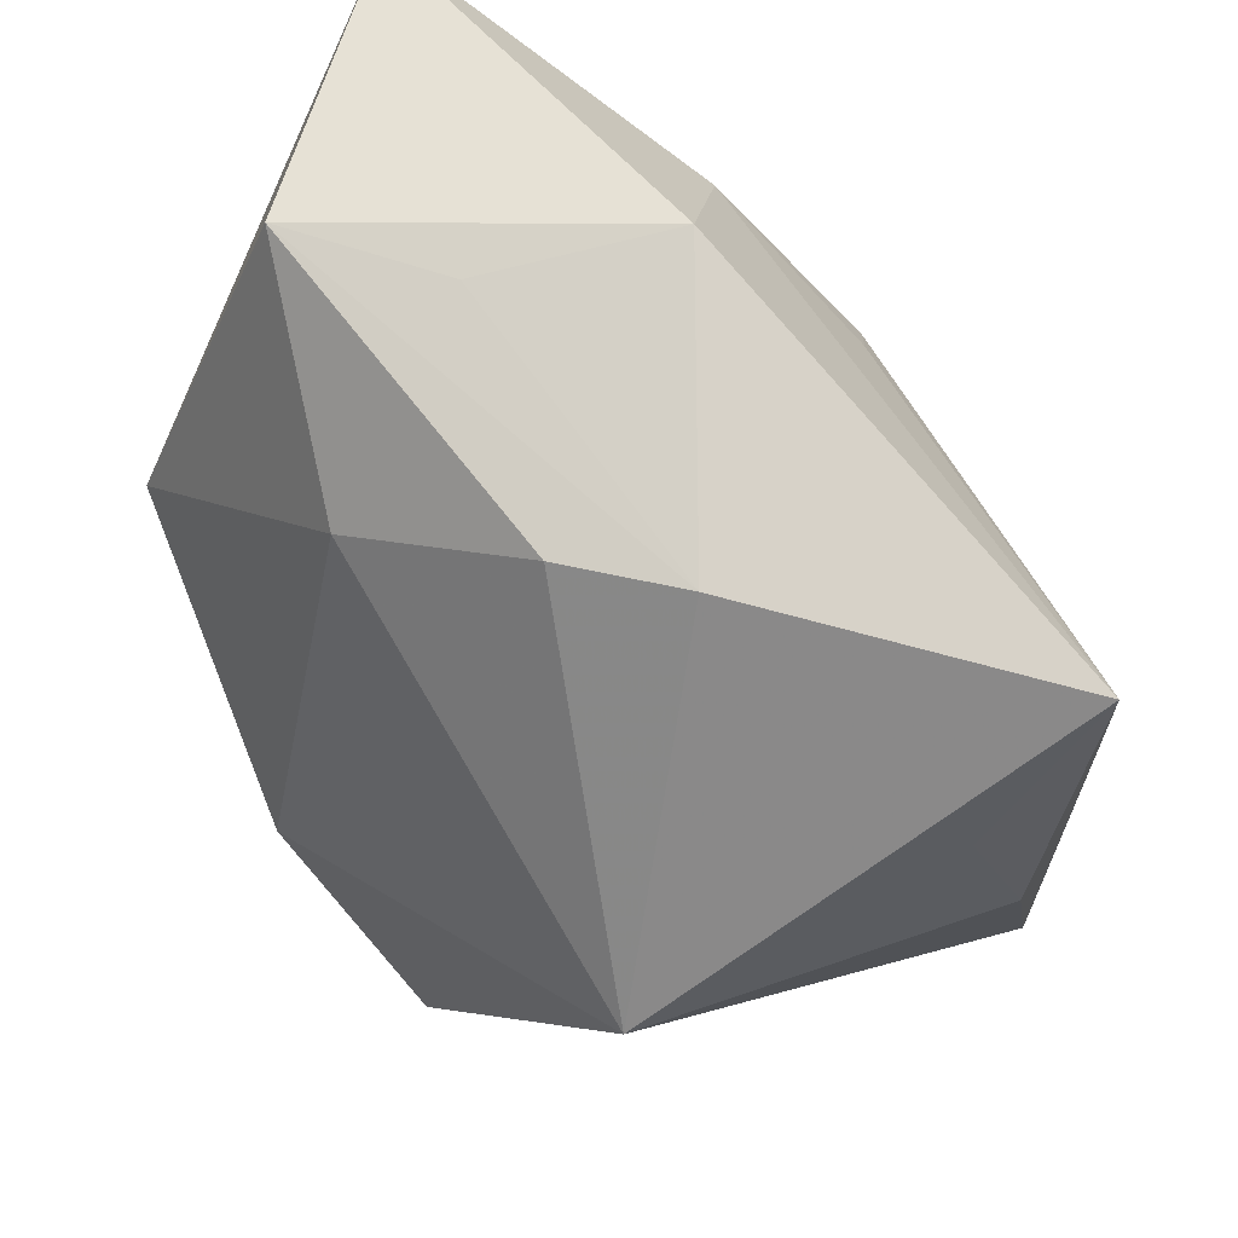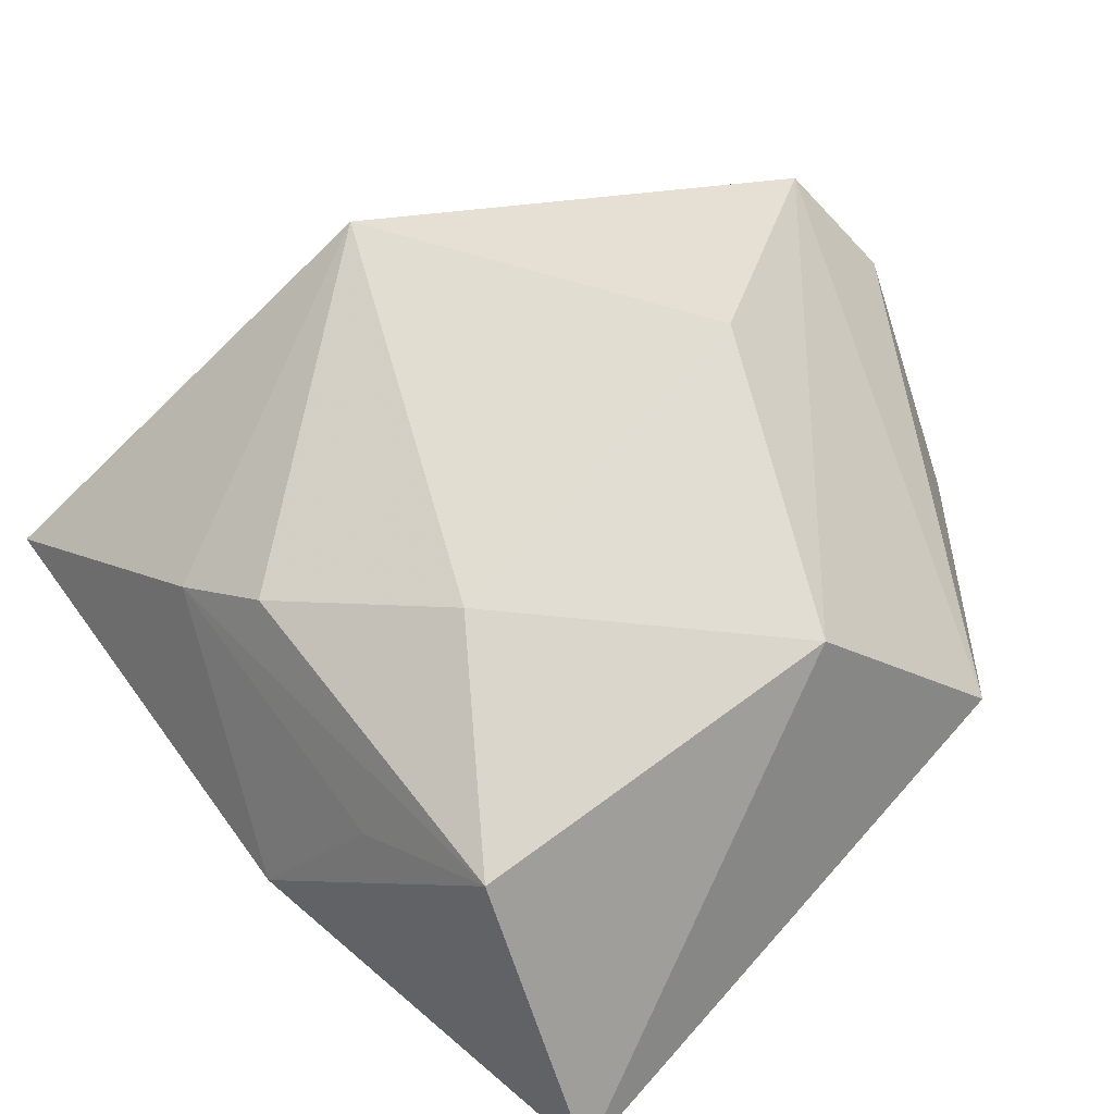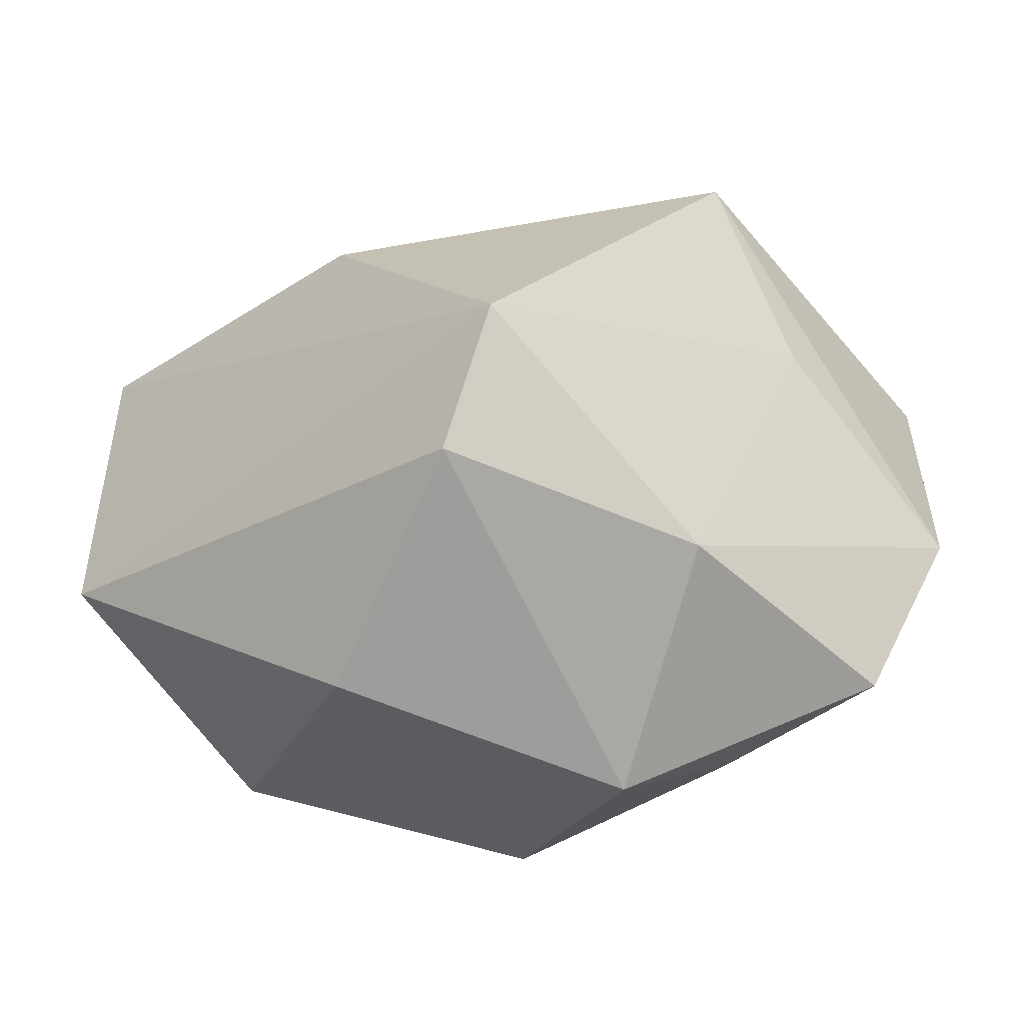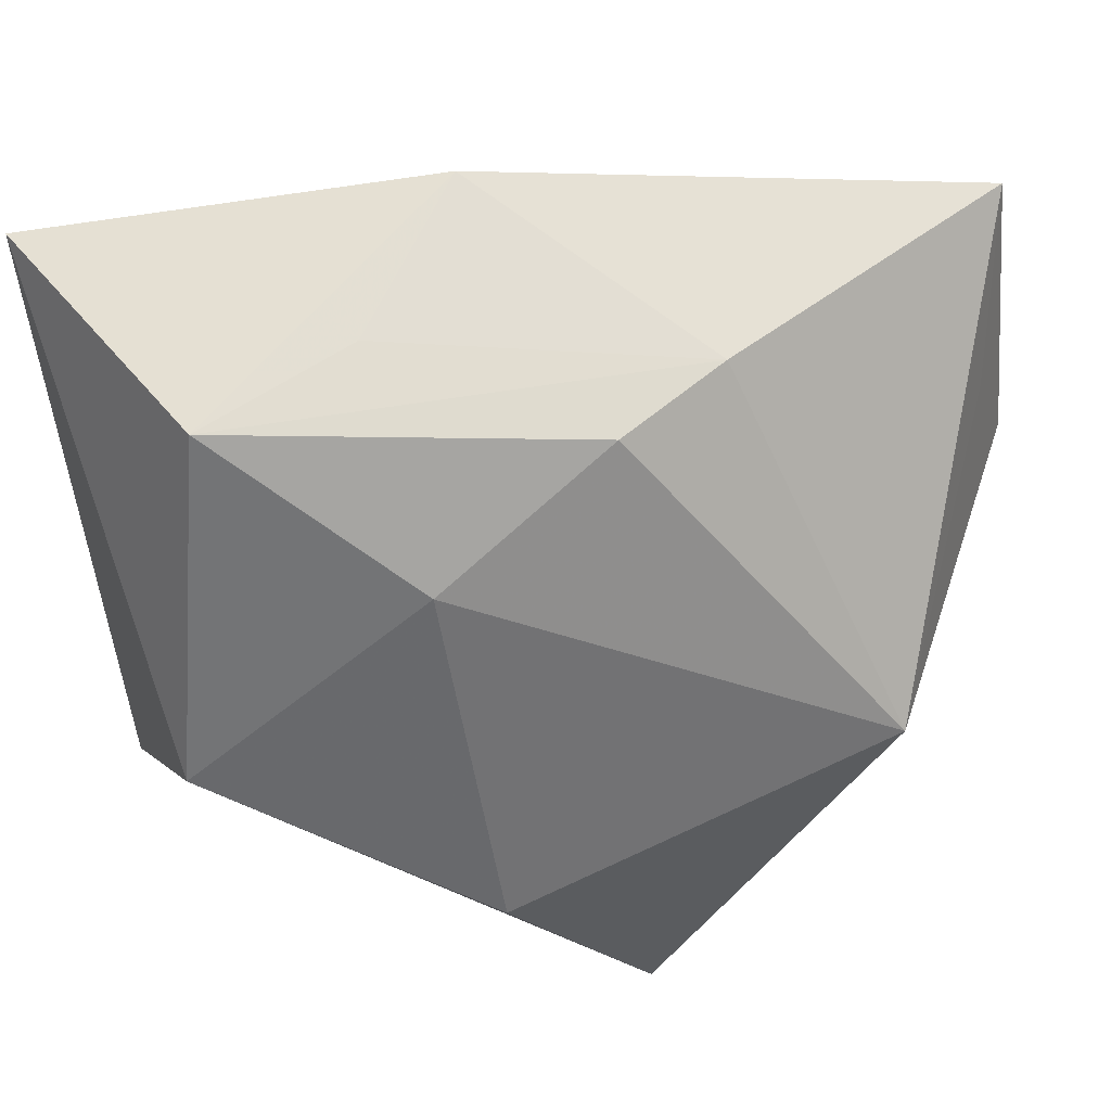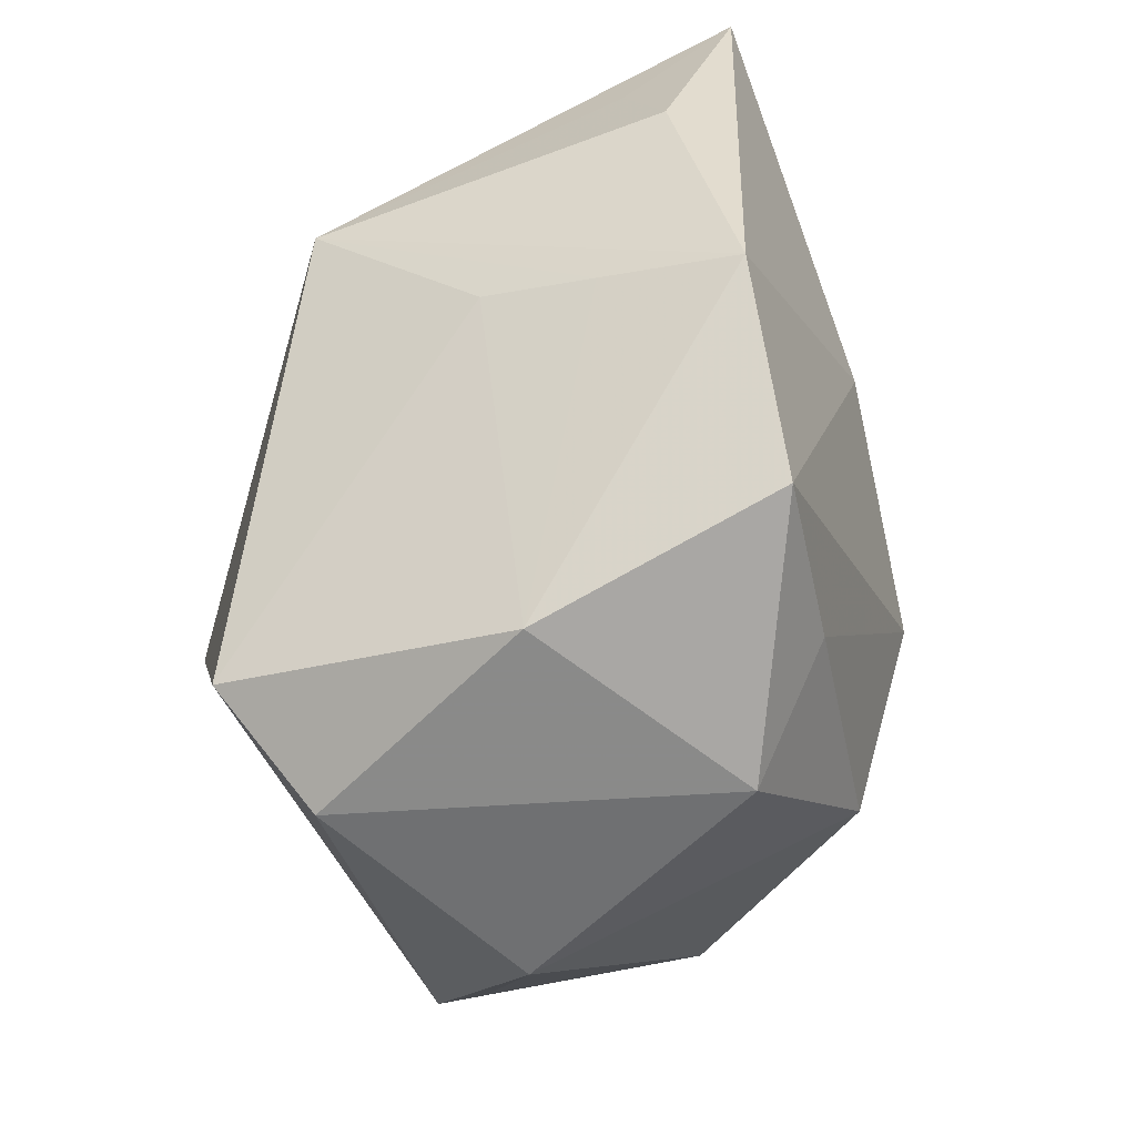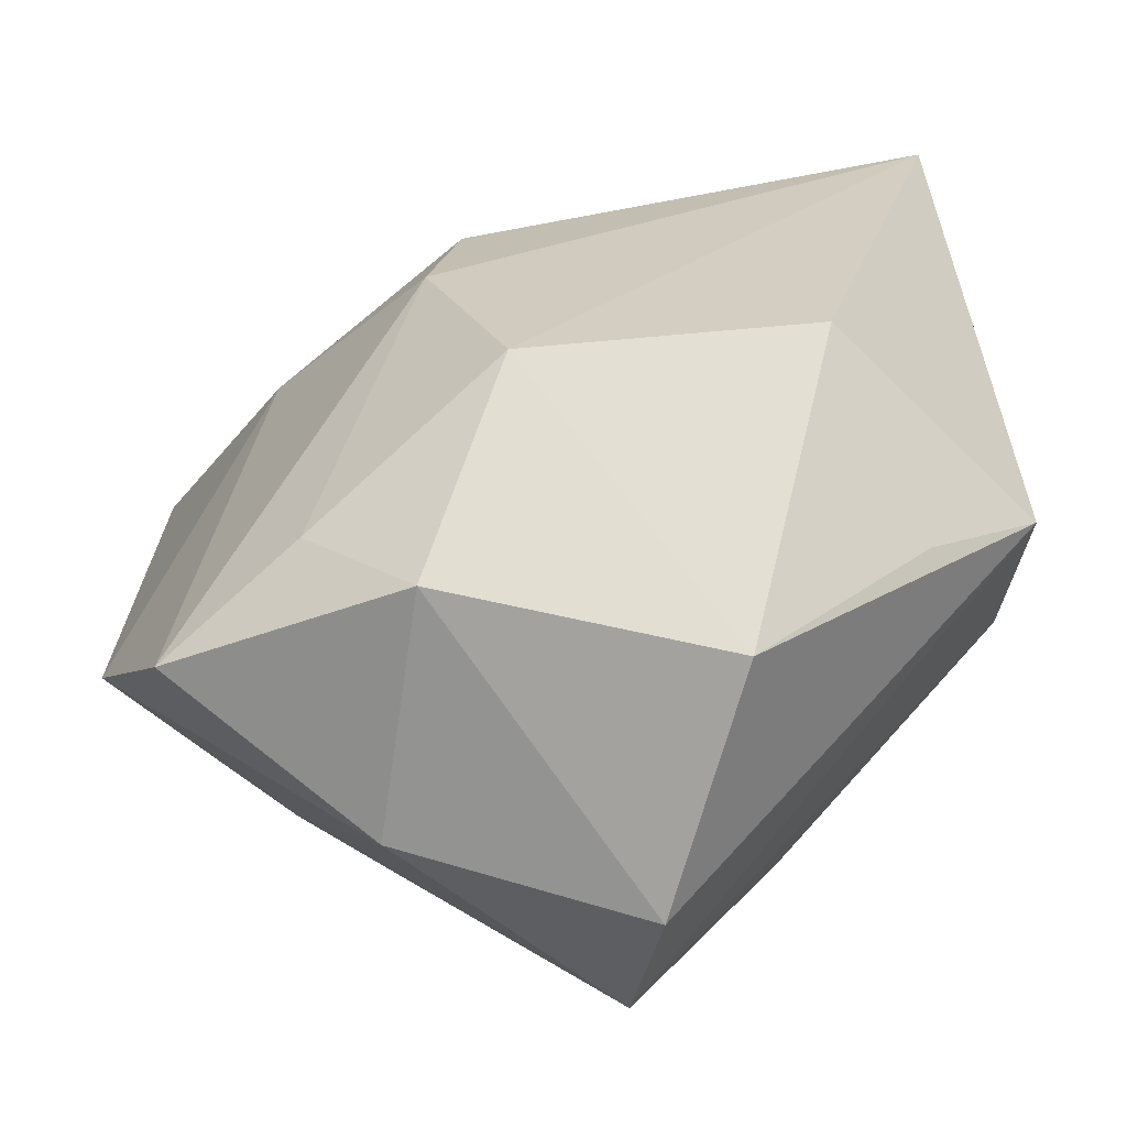
<metadata>
{"format":"obj","ext":"obj","renderer":"f3d","projection":"perspective","resolution":1024,"background":"white","views":[{"elev":66.1,"azim":36.7,"up":"+Y"},{"elev":38.0,"azim":-131.6,"up":"+Z"},{"elev":-70.6,"azim":4.7,"up":"+Y"},{"elev":57.3,"azim":-17.0,"up":"+Y"},{"elev":-56.9,"azim":73.1,"up":"+Y"},{"elev":-72.3,"azim":-168.0,"up":"+Y"}]}
</metadata>
<code>
v -0.03105 0.03628 0.003425
v -0.009265 0.02369 -0.02687
v -0.002911 -0.0407 0.02126
v 0.02038 -0.03166 -0.01554
v -0.002895 0.03993 -0.01458
v -0.0416 0.03397 -0.02426
v -0.0416 -0.01617 0.001112
v 0.04453 0.008907 0.004852
v -0.01526 0.03731 -0.001168
v -0.01444 0.0243 0.01749
v 0.004831 0.009019 -0.02998
v -0.03139 -0.02466 -0.001369
v 0.0309 -0.009008 0.01773
v 0.01062 -0.04151 -0.01242
v -0.01461 -0.04042 -0.000535
v 0.03681 -0.01159 0.009133
v 0.007563 -0.006905 -0.03011
v 0.04409 0.0354 -0.002856
v 0.02504 0.005289 0.03189
v 0.0003677 -0.02652 -0.02646
v 0.02502 0.005802 -0.02
v 0.007595 0.01633 -0.02548
v -0.02692 -0.01769 -0.02106
v -0.03818 0.003049 0.01669
v 0.04405 -0.01477 -0.001482
v 0.01445 0.0352 0.008369
v 0.003358 0.03401 0.01281
v 0.03473 -0.03356 -0.007539
v 0.0189 -0.0392 0.009865
v -0.01271 -0.009571 0.03189
v 0.04015 0.01994 0.007275
v 0.002135 -0.03335 0.03189
f 23 6 20
f 23 7 6
f 20 6 17
f 6 11 17
f 6 7 24
f 19 25 8
f 8 25 18
f 18 11 22
f 2 11 6
f 6 5 2
f 2 22 11
f 2 5 18
f 18 22 2
f 18 5 26
f 19 18 26
f 26 27 19
f 9 26 5
f 21 25 28
f 28 17 21
f 18 25 21
f 21 11 18
f 21 17 11
f 31 18 19
f 19 8 31
f 31 8 18
f 16 25 19
f 19 13 16
f 32 13 19
f 19 30 32
f 32 30 24
f 7 3 32
f 32 24 7
f 4 14 20
f 28 14 4
f 20 17 4
f 4 17 28
f 29 14 28
f 3 14 29
f 29 32 3
f 28 25 29
f 25 16 29
f 29 16 13
f 13 32 29
f 7 23 12
f 27 26 1
f 26 9 1
f 6 24 1
f 1 5 6
f 1 9 5
f 15 14 3
f 15 3 7
f 7 12 15
f 15 12 23
f 15 23 20
f 20 14 15
f 27 1 10
f 19 27 10
f 10 30 19
f 24 30 10
f 10 1 24

</code>
